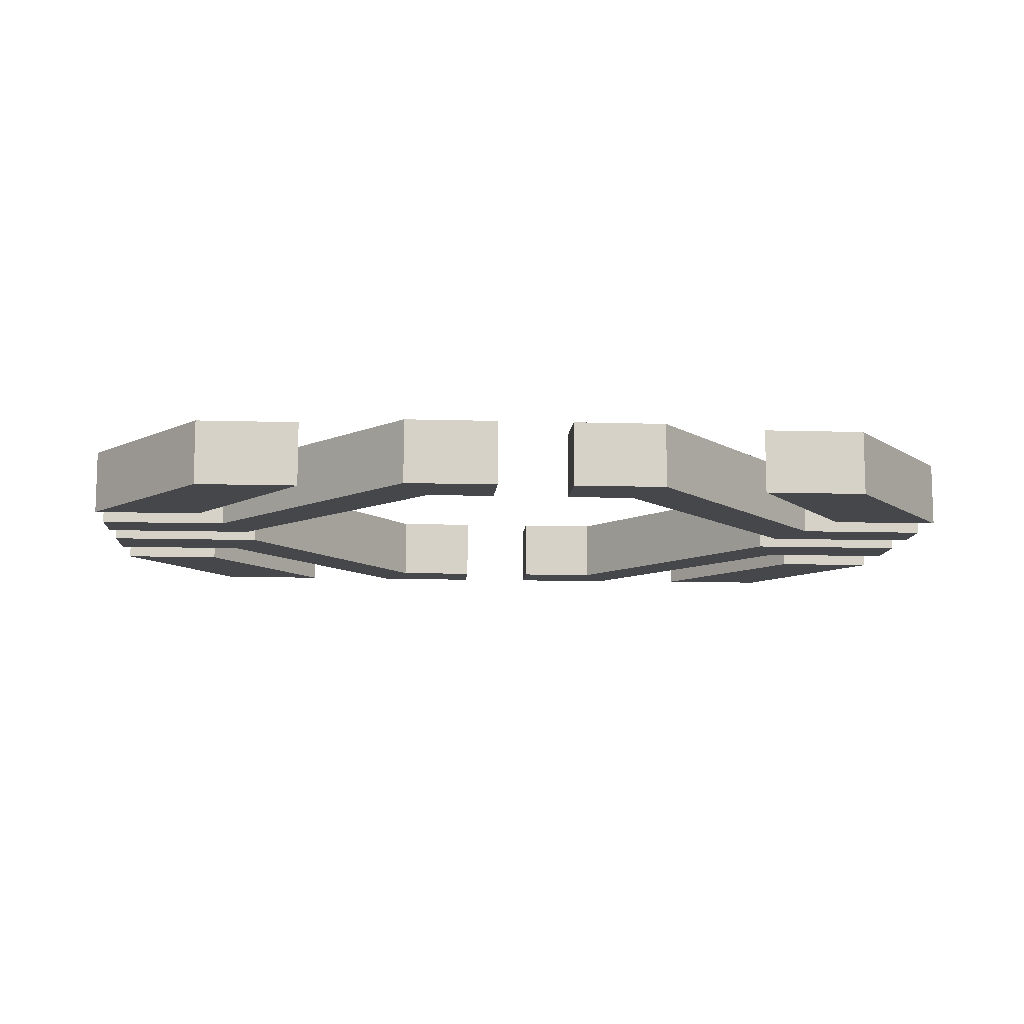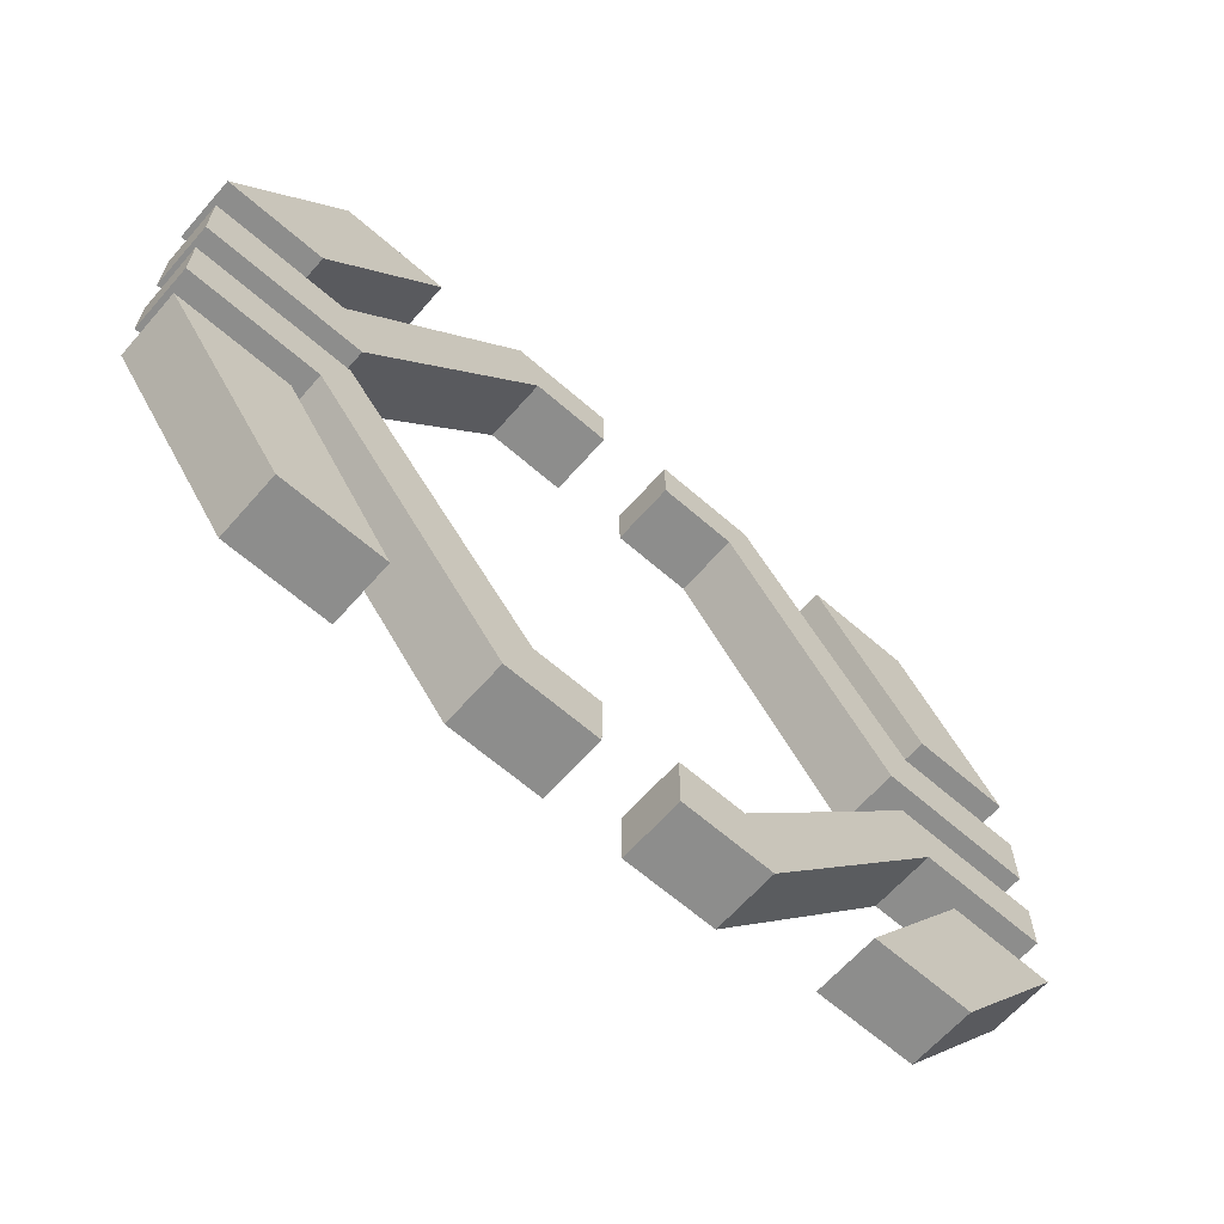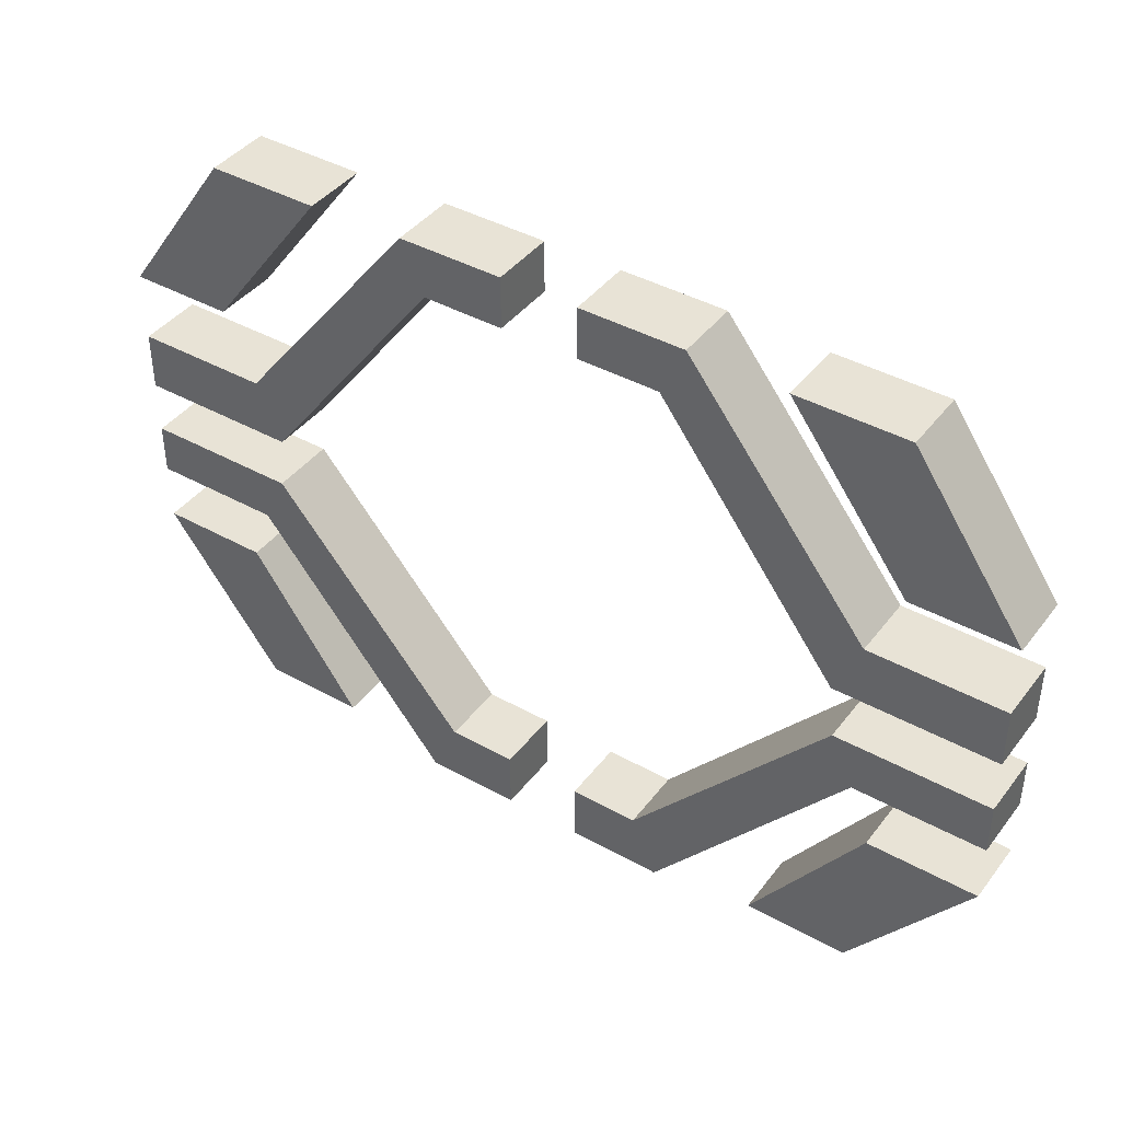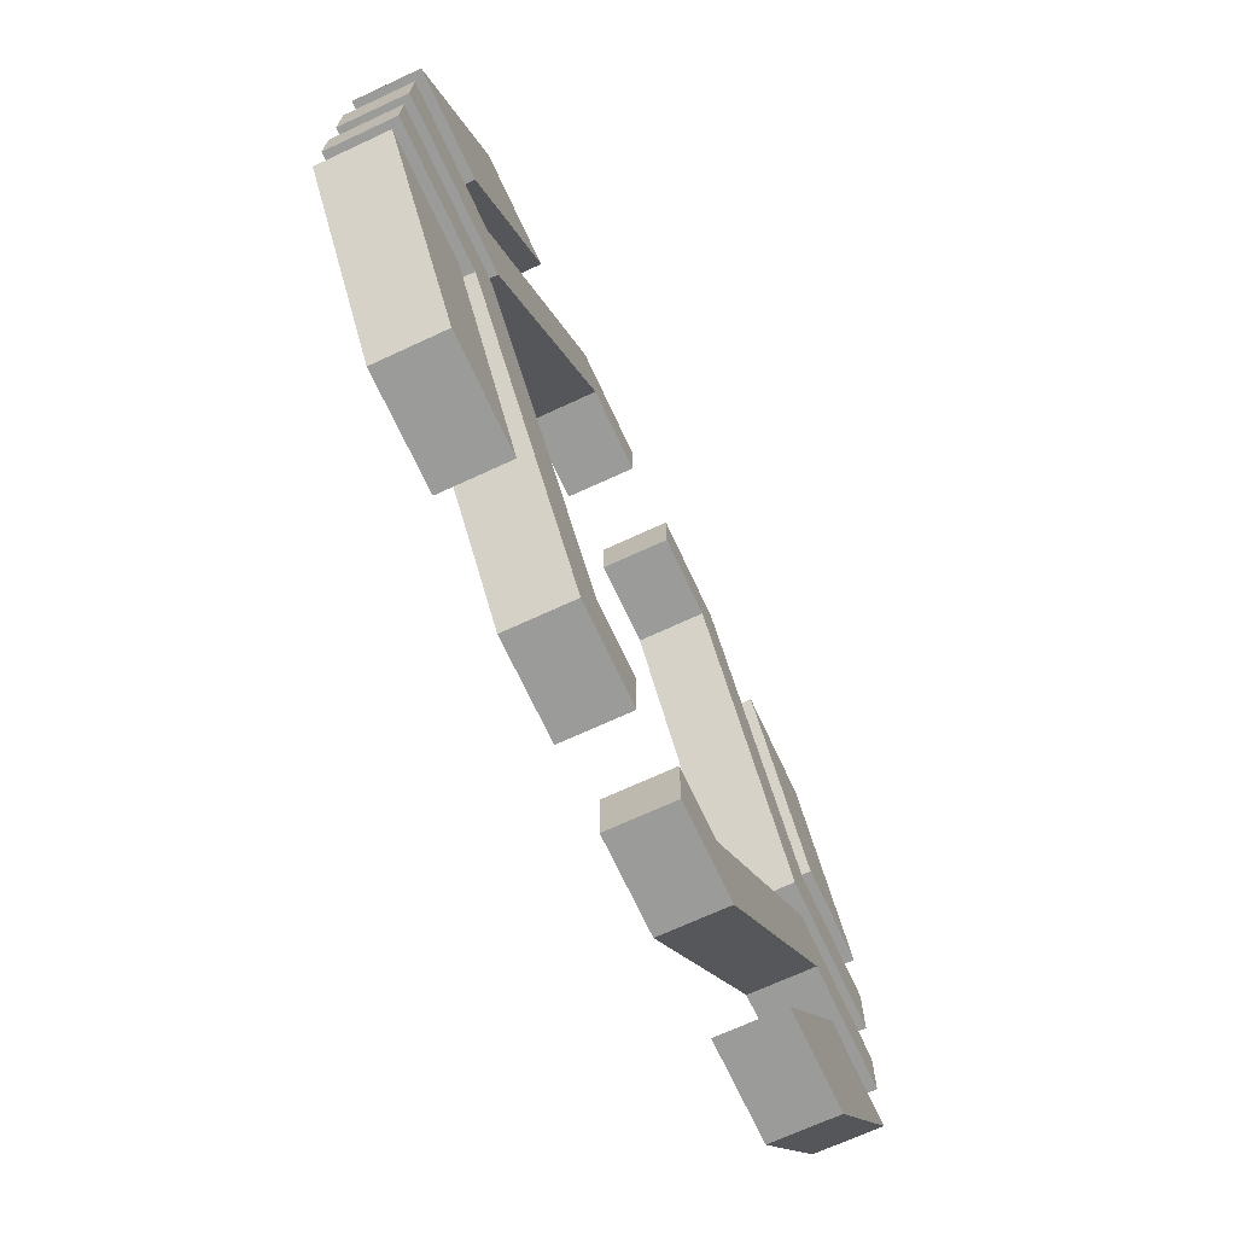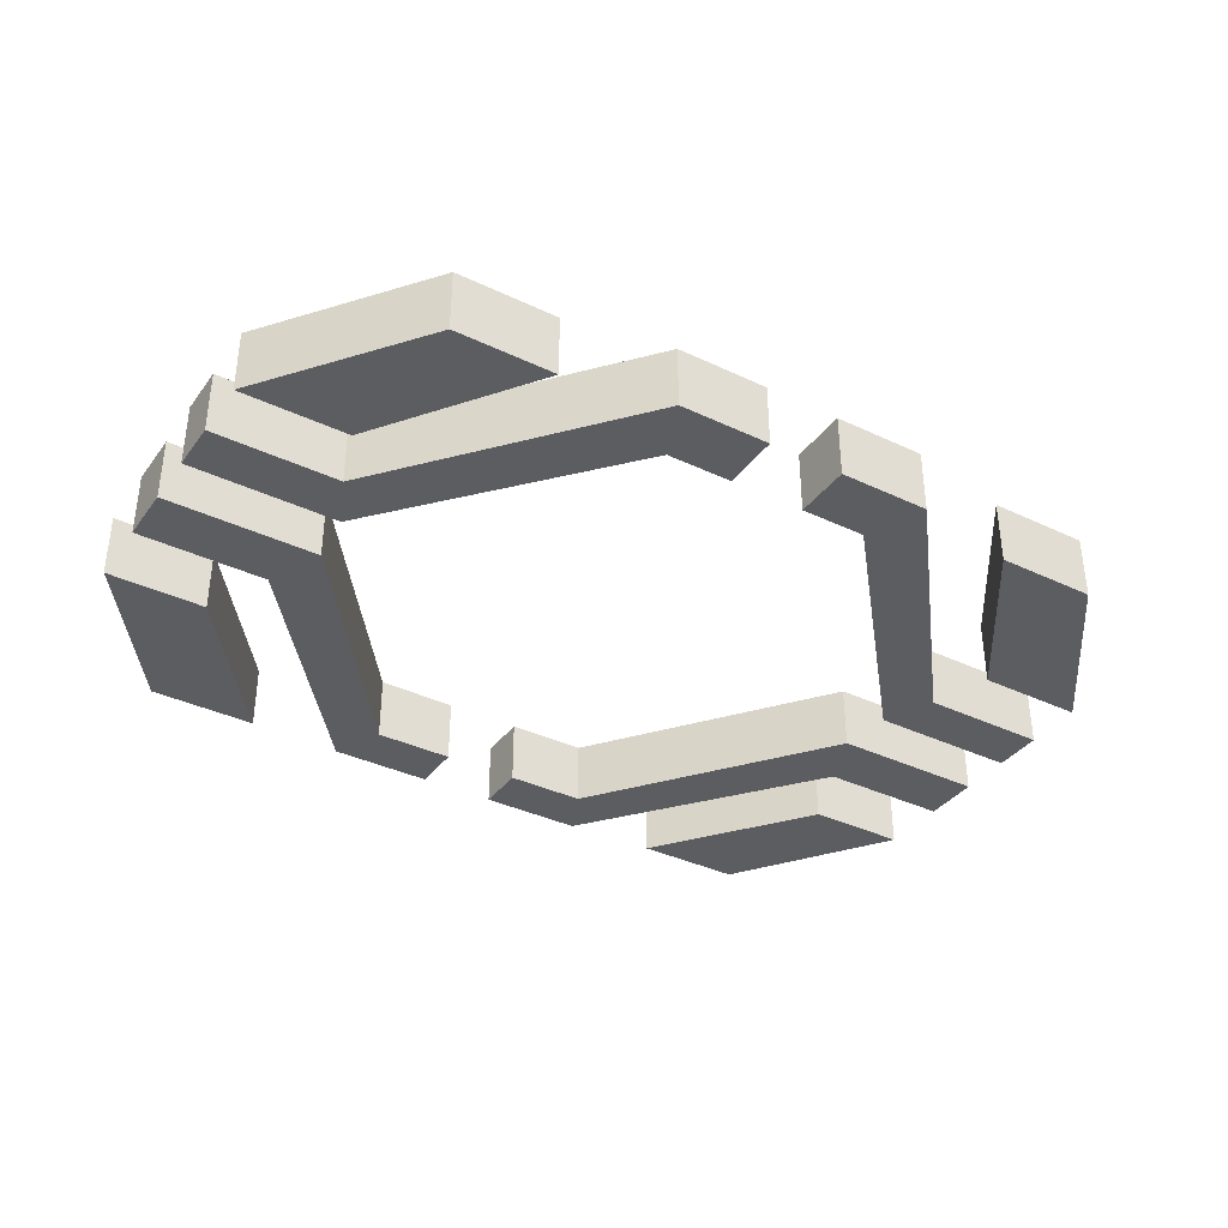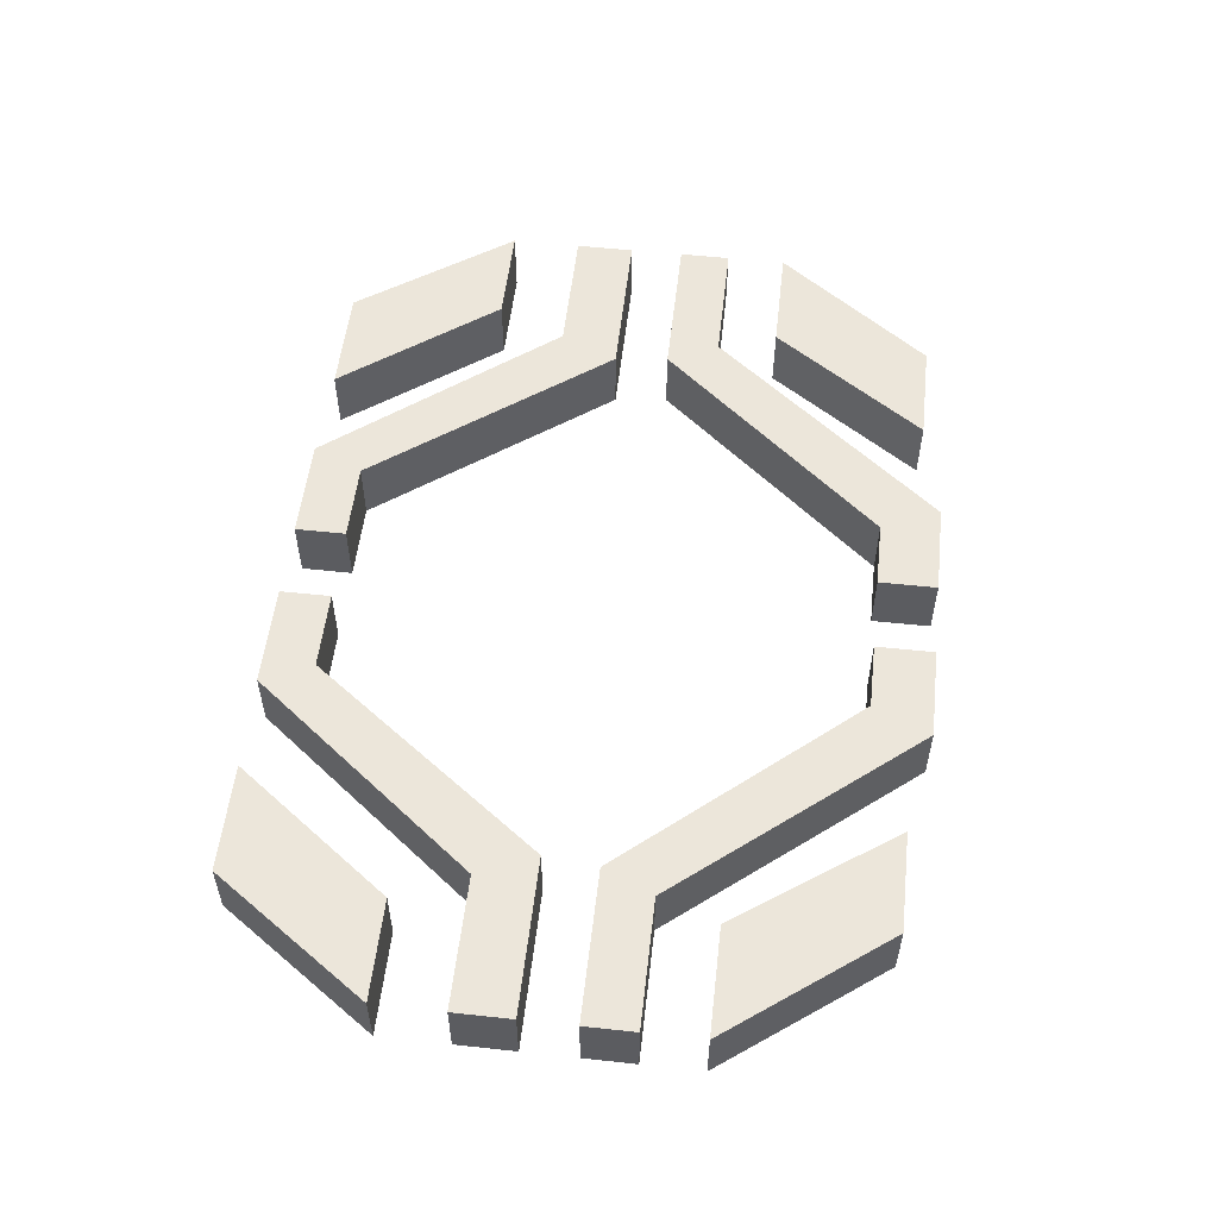
<metadata>
{"format":"obj","ext":"obj","renderer":"f3d","projection":"perspective","resolution":1024,"background":"white","views":[{"elev":-10.7,"azim":-4.3,"up":"+Z"},{"elev":-64.4,"azim":138.7,"up":"+Y"},{"elev":41.5,"azim":-146.0,"up":"+Y"},{"elev":-69.6,"azim":114.9,"up":"+Y"},{"elev":-36.5,"azim":-31.7,"up":"+Z"},{"elev":54.3,"azim":-83.5,"up":"+Z"}]}
</metadata>
<code>
g default
v 1.167 0.5113 -0.1063
v 1.503 0.5113 -0.1063
v 0.777 1.032 -0.1063
v 1.137 1.032 -0.1063
v 1.167 0.5113 0.1063
v 1.503 0.5113 0.1063
v 1.137 1.032 0.1063
v 0.777 1.032 0.1063
g RIGHTACCENTT HG_9
f 5 6 7 8
f 1 3 4 2
f 1 2 6 5
f 2 4 7 6
f 4 3 8 7
f 3 1 5 8
g default
v 1.113 -0.9727 0.1063
v 0.777 -0.9727 0.1063
v 1.503 -0.4524 0.1063
v 1.142 -0.4524 0.1063
v 1.113 -0.9727 -0.1063
v 0.777 -0.9727 -0.1063
v 1.142 -0.4524 -0.1063
v 1.503 -0.4524 -0.1063
g HG_9 RIGHTACCENT
f 13 14 15 16
f 9 11 12 10
f 9 10 14 13
f 10 12 15 14
f 12 11 16 15
f 11 9 13 16
g default
v 0.4321 -1.04 0.1063
v 0.3472 -0.8461 0.1063
v 1.075 -0.2577 0.1063
v 0.9979 -0.08855 0.1063
v 1.503 -0.2577 0.1063
v 1.503 -0.08855 0.1063
v 0.1254 -1.04 0.1063
v 0.1254 -0.8461 0.1063
v 0.4321 -1.04 -0.1063
v 0.3472 -0.8461 -0.1063
v 0.9979 -0.08855 -0.1063
v 1.075 -0.2577 -0.1063
v 1.503 -0.08855 -0.1063
v 1.503 -0.2577 -0.1063
v 0.1254 -1.04 -0.1063
v 0.1254 -0.8461 -0.1063
g HG_9 RIGHTBOT
f 25 26 27 28
f 28 27 29 30
f 26 25 31 32
f 17 19 20 18
f 19 21 22 20
f 18 24 23 17
f 18 20 27 26
f 19 17 25 28
f 20 22 29 27
f 22 21 30 29
f 21 19 28 30
f 17 23 31 25
f 23 24 32 31
f 24 18 26 32
g default
v -0.4321 -1.04 -0.1063
v -0.3472 -0.8461 -0.1063
v -1.075 -0.2577 -0.1063
v -0.9979 -0.08855 -0.1063
v -1.503 -0.2577 -0.1063
v -1.503 -0.08855 -0.1063
v -0.1254 -1.04 -0.1063
v -0.1254 -0.8461 -0.1063
v -0.4321 -1.04 0.1063
v -0.3472 -0.8461 0.1063
v -0.9979 -0.08855 0.1063
v -1.075 -0.2577 0.1063
v -1.503 -0.08855 0.1063
v -1.503 -0.2577 0.1063
v -0.1254 -1.04 0.1063
v -0.1254 -0.8461 0.1063
g HG_9 LEFTBOT
f 41 42 43 44
f 44 43 45 46
f 42 41 47 48
f 33 35 36 34
f 35 37 38 36
f 34 40 39 33
f 34 36 43 42
f 35 33 41 44
f 36 38 45 43
f 38 37 46 45
f 37 35 44 46
f 33 39 47 41
f 39 40 48 47
f 40 34 42 48
g default
v 0.9788 0.08855 -0.1063
v 1.064 0.2822 -0.1063
v 0.3896 0.8707 -0.1063
v 0.4664 1.04 -0.1063
v 0.1254 0.8707 -0.1063
v 0.1254 1.04 -0.1063
v 1.503 0.08855 -0.1063
v 1.503 0.2822 -0.1063
v 0.9788 0.08855 0.1063
v 1.064 0.2822 0.1063
v 0.4664 1.04 0.1063
v 0.3896 0.8707 0.1063
v 0.1254 1.04 0.1063
v 0.1254 0.8707 0.1063
v 1.503 0.08855 0.1063
v 1.503 0.2822 0.1063
g HG_9 RIGHTTOP
f 57 58 59 60
f 60 59 61 62
f 58 57 63 64
f 49 51 52 50
f 51 53 54 52
f 50 56 55 49
f 50 52 59 58
f 51 49 57 60
f 52 54 61 59
f 54 53 62 61
f 53 51 60 62
f 49 55 63 57
f 55 56 64 63
f 56 50 58 64
g default
v -1.167 0.5113 0.1063
v -1.503 0.5113 0.1063
v -0.777 1.032 0.1063
v -1.137 1.032 0.1063
v -1.167 0.5113 -0.1063
v -1.503 0.5113 -0.1063
v -1.137 1.032 -0.1063
v -0.777 1.032 -0.1063
g HG_9 LEFTACCENTT
f 69 70 71 72
f 65 67 68 66
f 65 66 70 69
f 66 68 71 70
f 68 67 72 71
f 67 65 69 72
g default
v -0.9788 0.08855 0.1063
v -1.064 0.2822 0.1063
v -0.3896 0.8707 0.1063
v -0.4664 1.04 0.1063
v -0.1254 0.8707 0.1063
v -0.1254 1.04 0.1063
v -1.503 0.08855 0.1063
v -1.503 0.2822 0.1063
v -0.9788 0.08855 -0.1063
v -1.064 0.2822 -0.1063
v -0.4664 1.04 -0.1063
v -0.3896 0.8707 -0.1063
v -0.1254 1.04 -0.1063
v -0.1254 0.8707 -0.1063
v -1.503 0.08855 -0.1063
v -1.503 0.2822 -0.1063
g HG_9 LEFTOP
f 81 82 83 84
f 84 83 85 86
f 82 81 87 88
f 73 75 76 74
f 75 77 78 76
f 74 80 79 73
f 74 76 83 82
f 75 73 81 84
f 76 78 85 83
f 78 77 86 85
f 77 75 84 86
f 73 79 87 81
f 79 80 88 87
f 80 74 82 88
g default
v -1.113 -0.9727 -0.1063
v -0.777 -0.9727 -0.1063
v -1.503 -0.4524 -0.1063
v -1.142 -0.4524 -0.1063
v -1.113 -0.9727 0.1063
v -0.777 -0.9727 0.1063
v -1.142 -0.4524 0.1063
v -1.503 -0.4524 0.1063
g HG_9 LEFTACCENT
f 93 94 95 96
f 89 91 92 90
f 89 90 94 93
f 90 92 95 94
f 92 91 96 95
f 91 89 93 96

</code>
